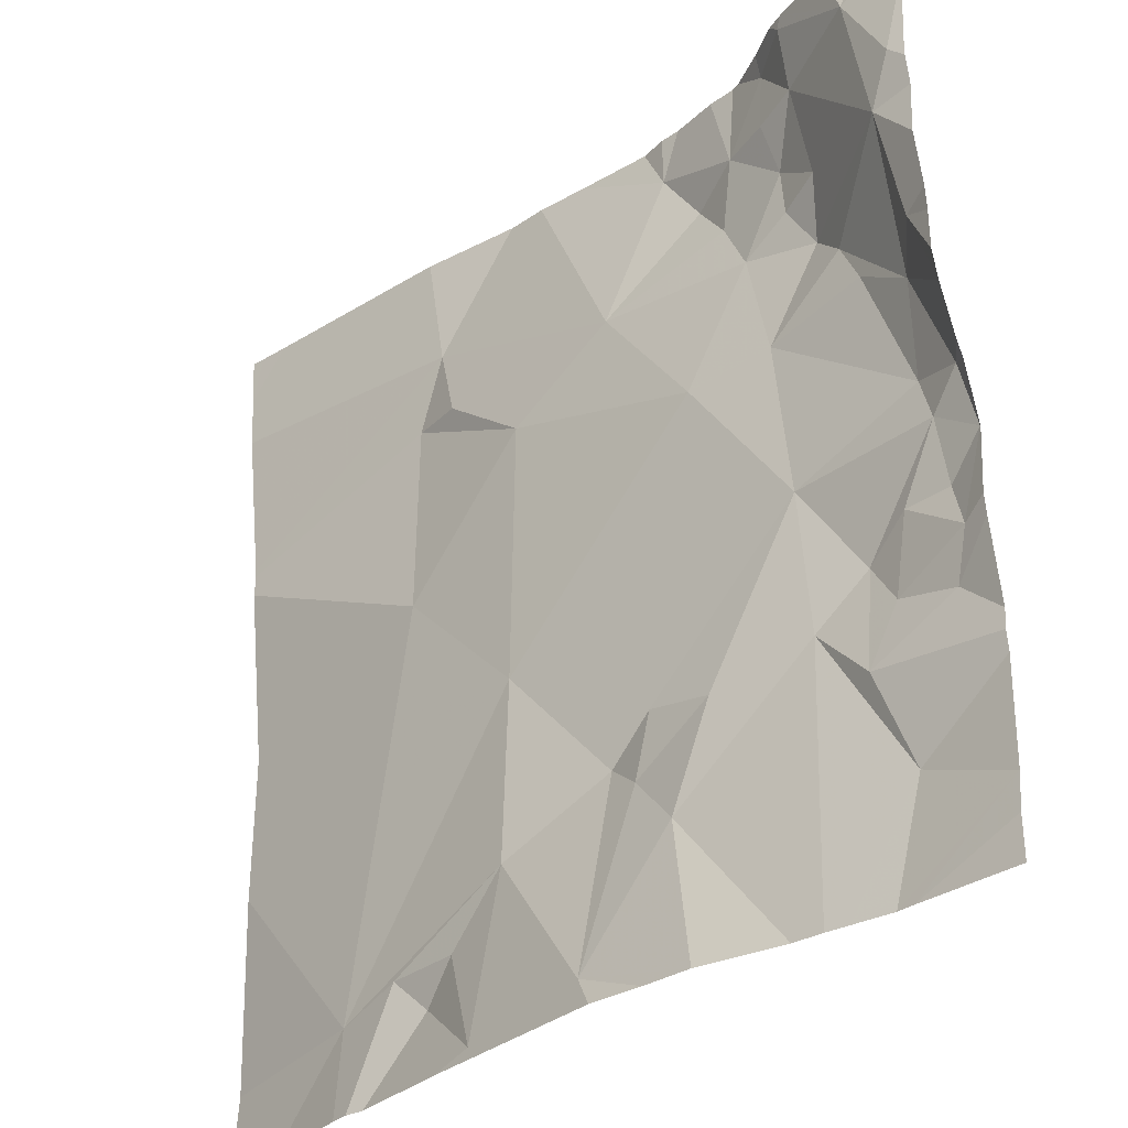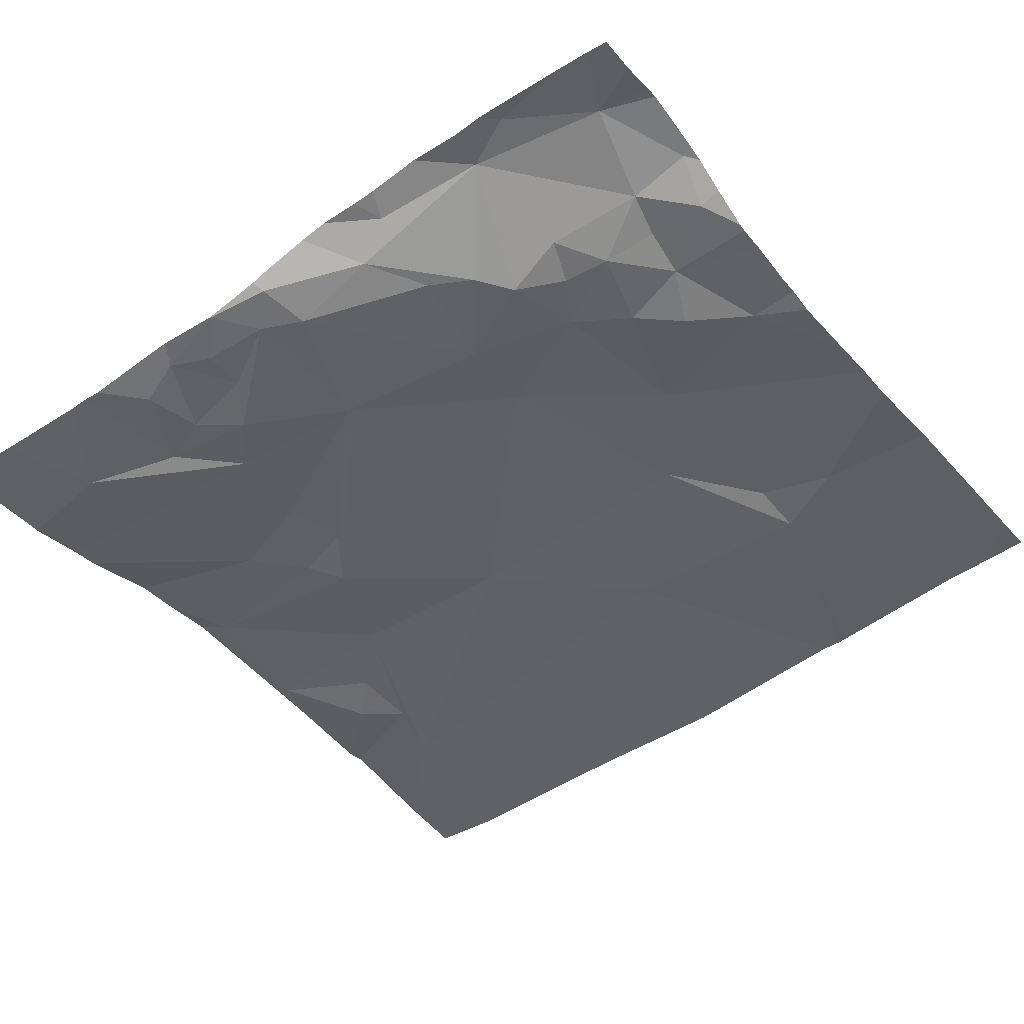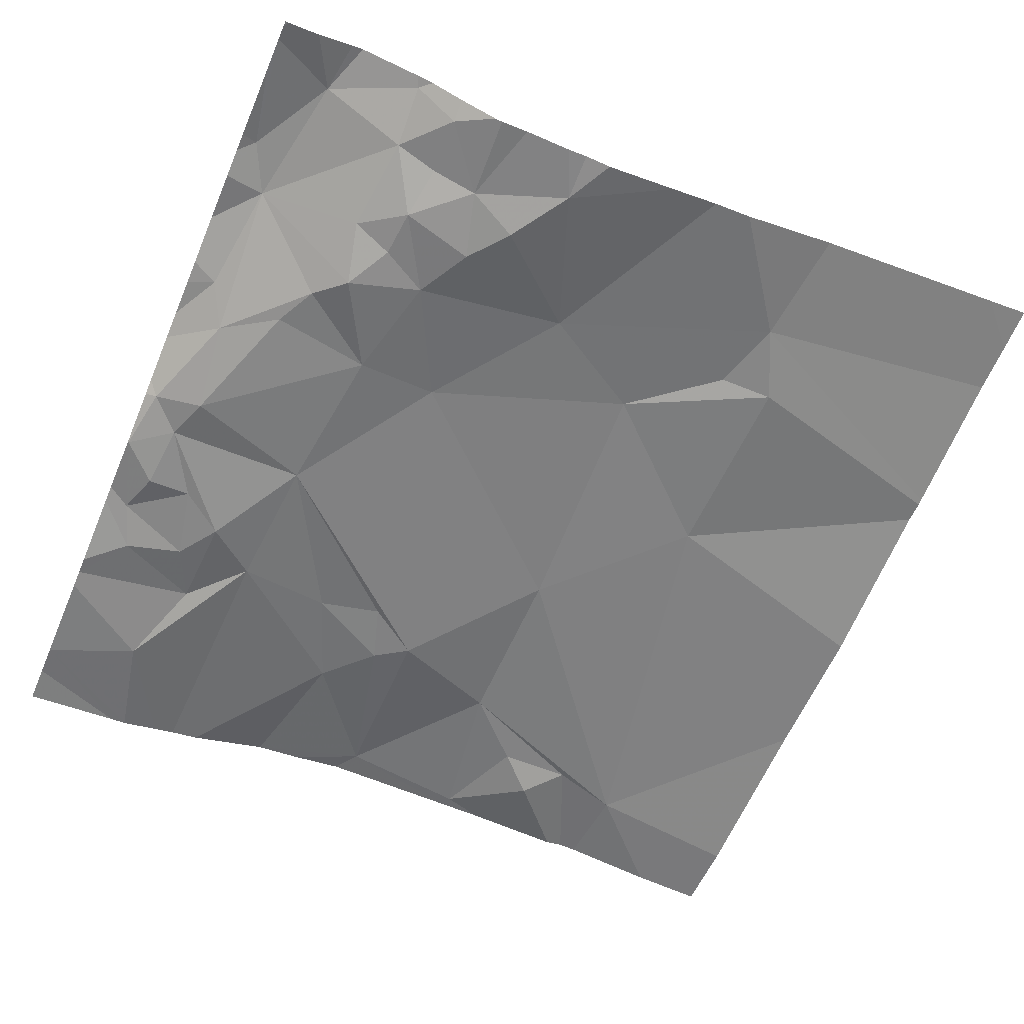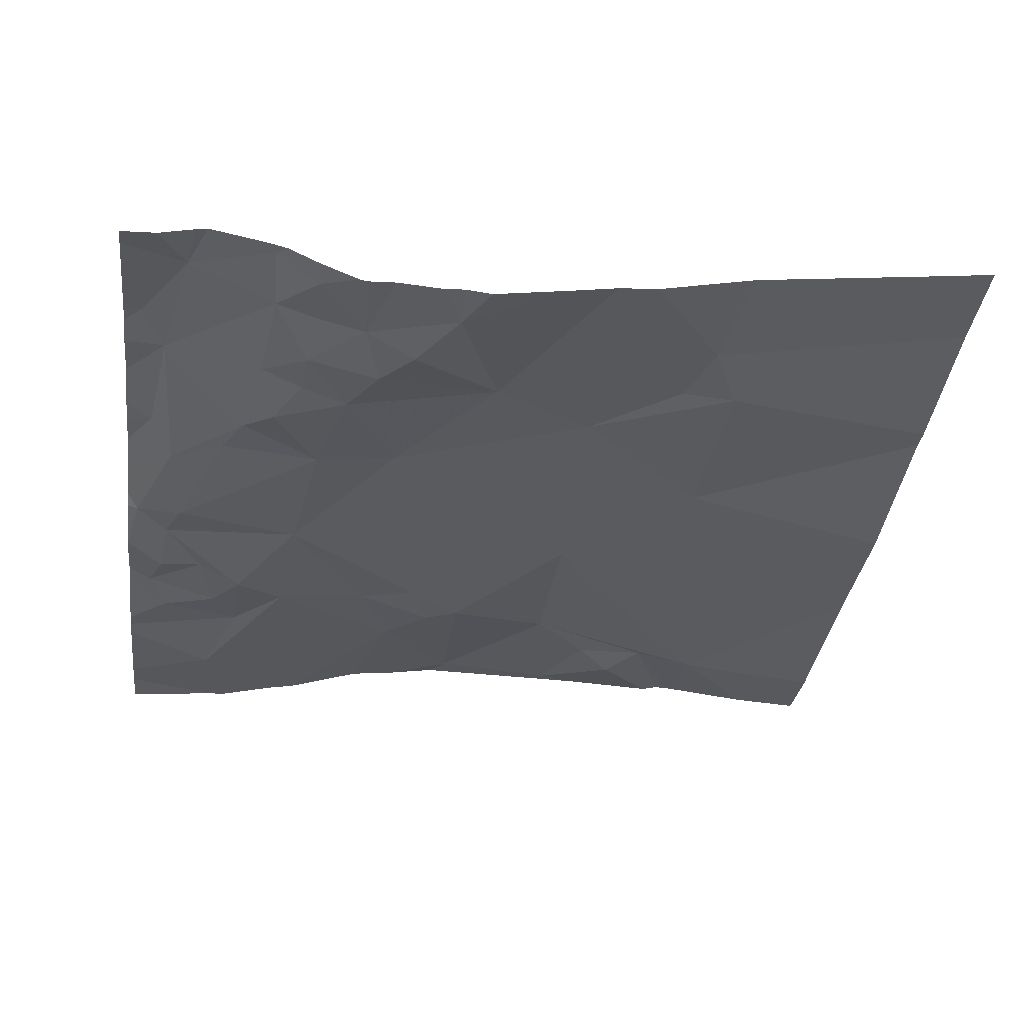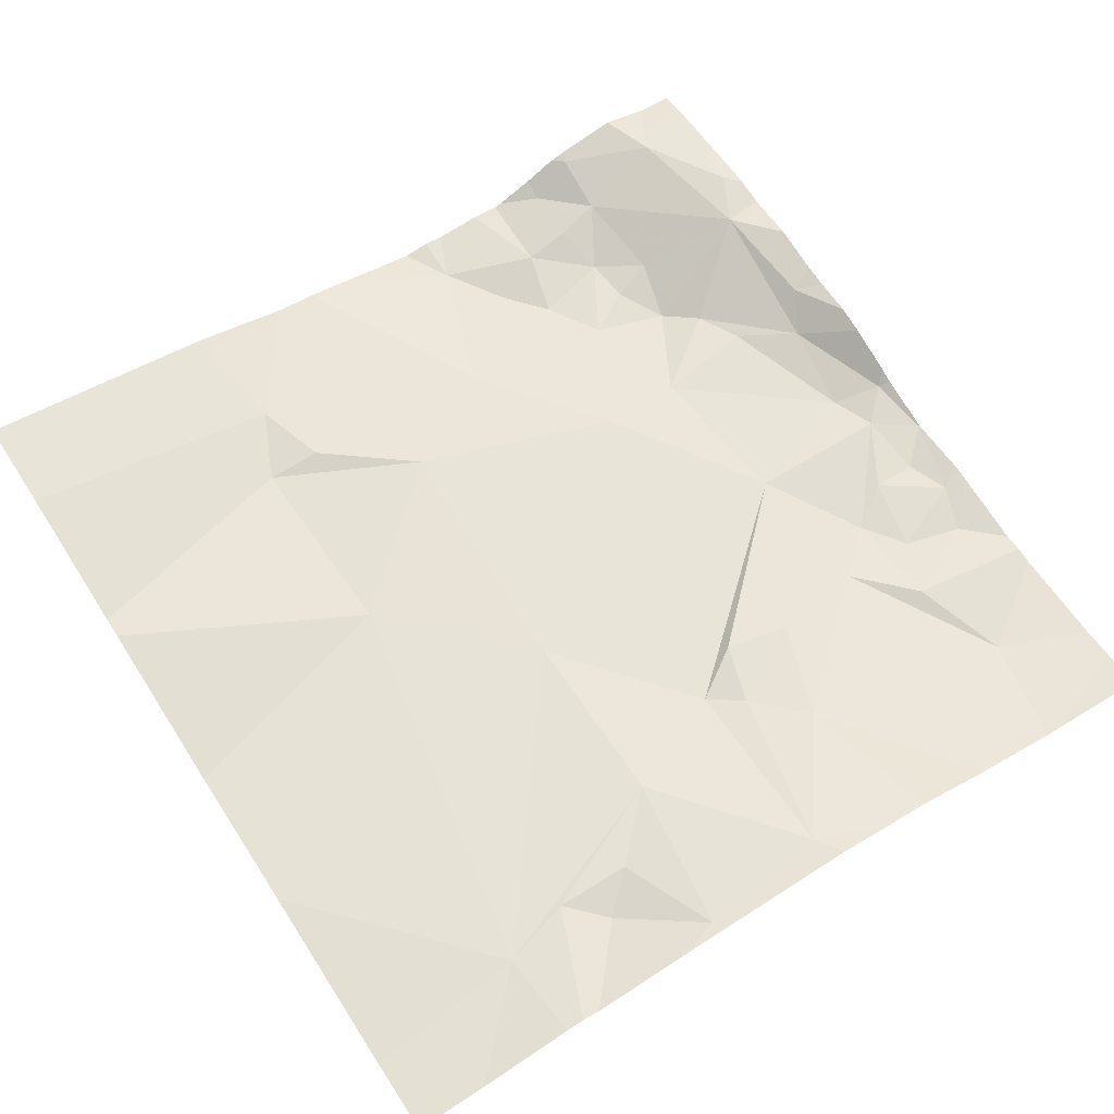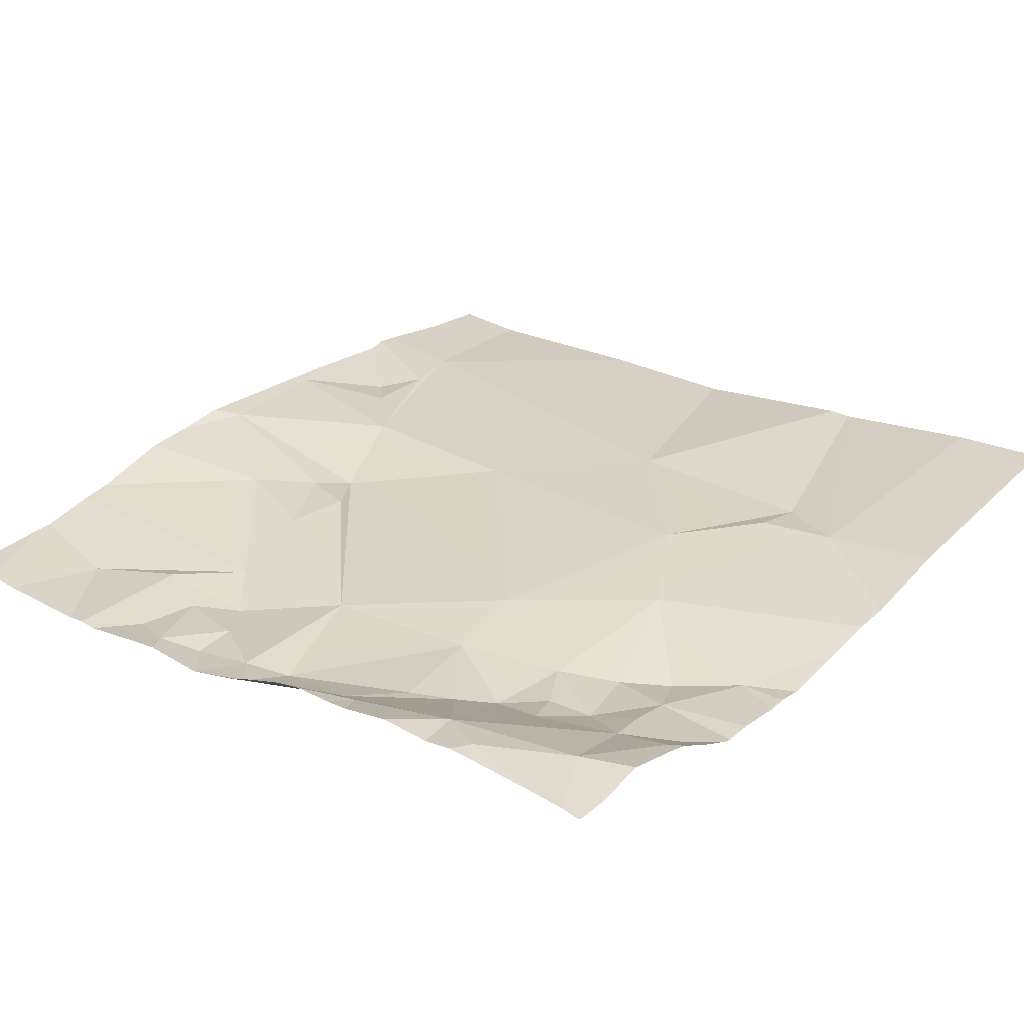
<metadata>
{"format":"obj","ext":"obj","renderer":"f3d","projection":"perspective","resolution":1024,"background":"white","views":[{"elev":-32.6,"azim":48.0,"up":"+Y"},{"elev":-46.8,"azim":126.6,"up":"+Z"},{"elev":-60.5,"azim":157.0,"up":"+Z"},{"elev":-32.8,"azim":172.6,"up":"+Z"},{"elev":63.3,"azim":-32.9,"up":"+Z"},{"elev":26.9,"azim":129.4,"up":"+Z"}]}
</metadata>
<code>
v -44.54 230.8 483.2
v -44.5 232.5 483.2
v -44.69 230.8 483.2
v -44.46 230.7 483.2
v -44.24 231 483.2
v -43.72 232.5 483.1
v -44.24 231.4 483.2
v -44.29 230.6 483.3
v -44.38 230.8 483.2
v -43.13 230.7 483.1
v -43.13 230.7 483.1
v -43.99 231.1 483.2
v -43.88 231.1 483.2
v -43.92 231 483.2
v -44 230.6 483.3
v -43.82 230.9 483.2
v -43.74 231.1 483.2
v -43.82 232.5 483.1
v -43.66 232.5 483.1
v -43.52 231.2 483.1
v -43.64 232.5 483.1
v -43.4 231 483.1
v -43.85 230.6 483.2
v -43.33 230.8 483.1
v -43.57 230.6 483.2
v -43.97 230.6 483.3
v -44.28 230.6 483.3
v -44.19 232.5 483.2
v -43.22 231.1 483.1
v -43.13 231 483.1
v -44.53 231.6 483.2
v -44.22 231.9 483.2
v -43.55 231.5 483.1
v -43.23 231.5 483.1
v -43.26 231.6 483.1
v -43.24 231.8 483.2
v -43.16 231.5 483.1
v -43.41 231.2 483.1
v -43.14 231.4 483.1
v -43.22 231.3 483.1
v -43.51 230.6 483.2
v -43.19 231.2 483.1
v -43.13 230.6 483.1
v -43.35 231.2 483.1
v -43.59 231.8 483.1
v -43.32 231.3 483.1
v -44.38 230.6 483.3
v -43.13 231 483.1
v -44.42 232.1 483.2
v -44.54 232.1 483.2
v -44.47 232.2 483.2
v -43.87 232.4 483.1
v -43.67 232.3 483.1
v -43.56 232.4 483.2
v -43.77 231.8 483.2
v -43.64 232 483.1
v -43.78 232.3 483.1
v -43.55 232.2 483.1
v -43.71 232.2 483.1
v -43.99 232.1 483.2
v -43.56 232.3 483.2
v -43.54 232.1 483.1
v -43.48 232 483.1
v -43.45 232.1 483.2
v -43.36 231.8 483.1
v -43.47 232.3 483.2
v -43.17 232.2 483.3
v -43.28 232.4 483.2
v -44.64 230.6 483.3
v -43.75 230.6 483.2
v -43.22 232.1 483.2
v -43.46 232.5 483.2
v -44.68 230.6 483.2
v -44.88 230.6 483.2
v -43.41 231.9 483.1
v -43.19 231.8 483.2
v -44.6 230.6 483.2
v -45.04 230.8 483.2
v -44.28 232.5 483.2
v -45.04 231.2 483.2
v -45.04 231.9 483.3
v -45.04 231.5 483.2
v -45.04 232 483.3
v -45.04 232.3 483.3
v -45.04 231.9 483.3
v -45.04 232.4 483.3
v -44.08 232.5 483.2
v -43.13 231 483.1
v -43.13 231.2 483.1
v -43.13 231.5 483.2
v -43.13 231.4 483.1
v -43.13 231.3 483.1
v -43.13 231.6 483.2
v -43.13 231.4 483.1
v -43.13 231.7 483.2
v -43.13 232.4 483.2
v -43.13 232.4 483.2
v -43.13 232.2 483.2
v -43.13 231.7 483.2
v -43.13 231.8 483.2
v -43.13 231.9 483.2
v -43.13 232 483.2
v -43.13 232.1 483.2
v -43.13 232.2 483.2
v -43.13 232.5 483.2
v -43.38 230.6 483.1
v -43.46 230.6 483.2
v -44.98 230.6 483.2
v -45.04 230.6 483.2
v -43.35 230.6 483.1
v -43.36 230.6 483.1
v -43.56 232.5 483.2
v -43.49 232.5 483.2
v -43.21 232.5 483.2
v -43.14 232.5 483.2
v -43.45 232.5 483.2
v -43.32 232.5 483.2
v -43.87 232.5 483.1
v -43.92 232.5 483.1
v -43.29 232.5 483.2
v -44.87 232.5 483.3
v -44.94 232.5 483.3
v -45.01 232.5 483.3
v -45.04 232.5 483.3
v -43.15 232.5 483.2
v -43.13 232.5 483.2
f 1 3 73
f 4 1 69
f 3 1 5
f 115 105 126
f 5 7 3
f 4 8 9
f 8 4 77
f 1 4 9
f 74 78 108
f 1 9 5
f 89 29 88
f 13 12 14
f 14 12 15
f 14 16 17
f 12 7 5
f 5 15 12
f 8 5 9
f 20 16 25
f 70 15 23
f 8 15 5
f 15 8 47
f 114 68 96
f 16 14 15
f 22 24 48
f 22 20 24
f 111 11 106
f 110 11 111
f 113 72 116
f 29 22 30
f 24 20 41
f 7 31 3
f 110 10 11
f 80 31 82
f 32 31 7
f 17 13 14
f 20 17 16
f 33 13 17
f 12 13 33
f 33 34 35
f 36 35 37
f 20 22 38
f 34 39 37
f 39 34 40
f 90 39 91
f 42 29 89
f 112 54 72
f 35 34 37
f 42 39 40
f 22 44 38
f 29 42 44
f 33 35 45
f 20 38 33
f 17 20 33
f 38 44 46
f 33 38 34
f 42 46 44
f 39 42 92
f 38 46 34
f 108 78 109
f 29 44 22
f 46 40 34
f 42 40 46
f 36 37 93
f 32 49 50
f 88 29 30
f 81 50 85
f 51 50 49
f 32 50 31
f 50 51 83
f 86 84 121
f 52 53 6
f 19 54 21
f 55 45 56
f 52 57 53
f 59 58 53
f 53 57 59
f 56 59 60
f 53 61 54
f 56 60 55
f 45 55 33
f 55 12 33
f 32 60 49
f 59 57 60
f 60 52 87
f 51 49 60
f 51 60 28
f 59 56 58
f 58 56 62
f 45 63 56
f 7 12 55
f 55 32 7
f 57 52 60
f 55 60 32
f 63 64 62
f 61 53 58
f 36 65 35
f 66 61 58
f 96 67 97
f 54 61 66
f 67 68 71
f 54 66 72
f 45 35 65
f 71 63 75
f 45 65 75
f 63 45 75
f 71 68 66
f 112 72 113
f 71 64 63
f 76 36 95
f 107 24 41
f 36 76 71
f 79 51 28
f 75 65 36
f 36 71 75
f 71 76 101
f 67 71 103
f 114 96 125
f 64 71 66
f 68 72 66
f 116 68 117
f 58 64 66
f 62 64 58
f 106 24 107
f 63 62 56
f 27 15 47
f 28 60 87
f 78 3 80
f 87 52 119
f 80 3 31
f 21 54 112
f 81 31 50
f 82 31 81
f 11 24 106
f 83 51 84
f 26 15 27
f 23 15 26
f 84 51 2
f 30 22 48
f 85 50 83
f 48 24 11
f 90 37 39
f 41 20 25
f 19 53 54
f 91 39 94
f 92 42 89
f 25 16 70
f 93 37 90
f 70 16 15
f 94 39 92
f 95 36 93
f 43 10 110
f 96 68 67
f 18 52 6
f 47 8 77
f 97 67 98
f 74 3 78
f 98 67 104
f 99 76 95
f 6 53 19
f 100 76 99
f 101 76 100
f 77 4 69
f 102 71 101
f 2 51 79
f 69 1 73
f 103 71 102
f 104 67 103
f 73 3 74
f 96 105 115
f 116 72 68
f 117 68 120
f 118 52 18
f 119 52 118
f 120 68 114
f 121 84 2
f 122 86 121
f 123 86 122
f 124 86 123
f 125 96 115

</code>
